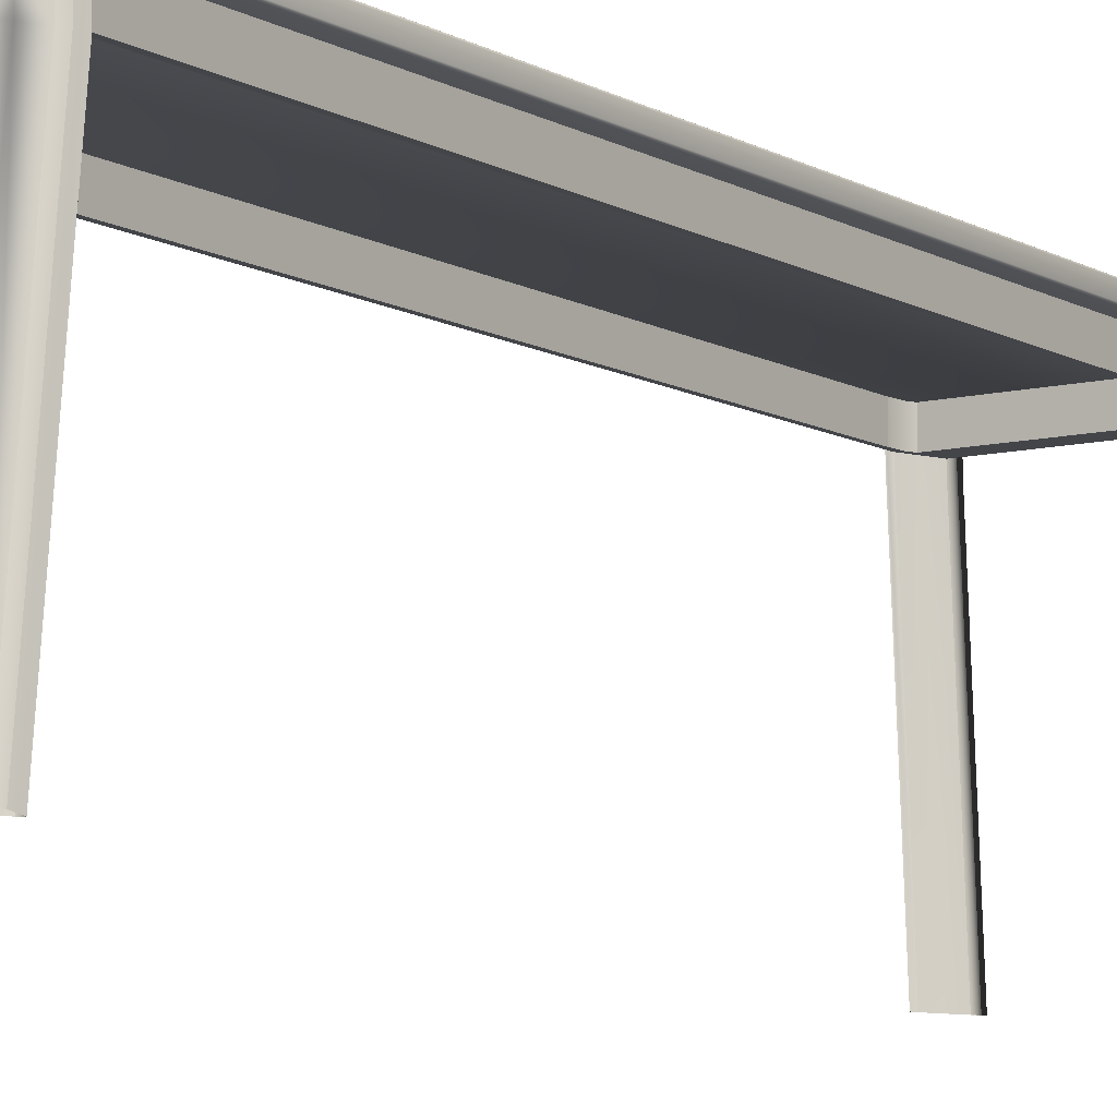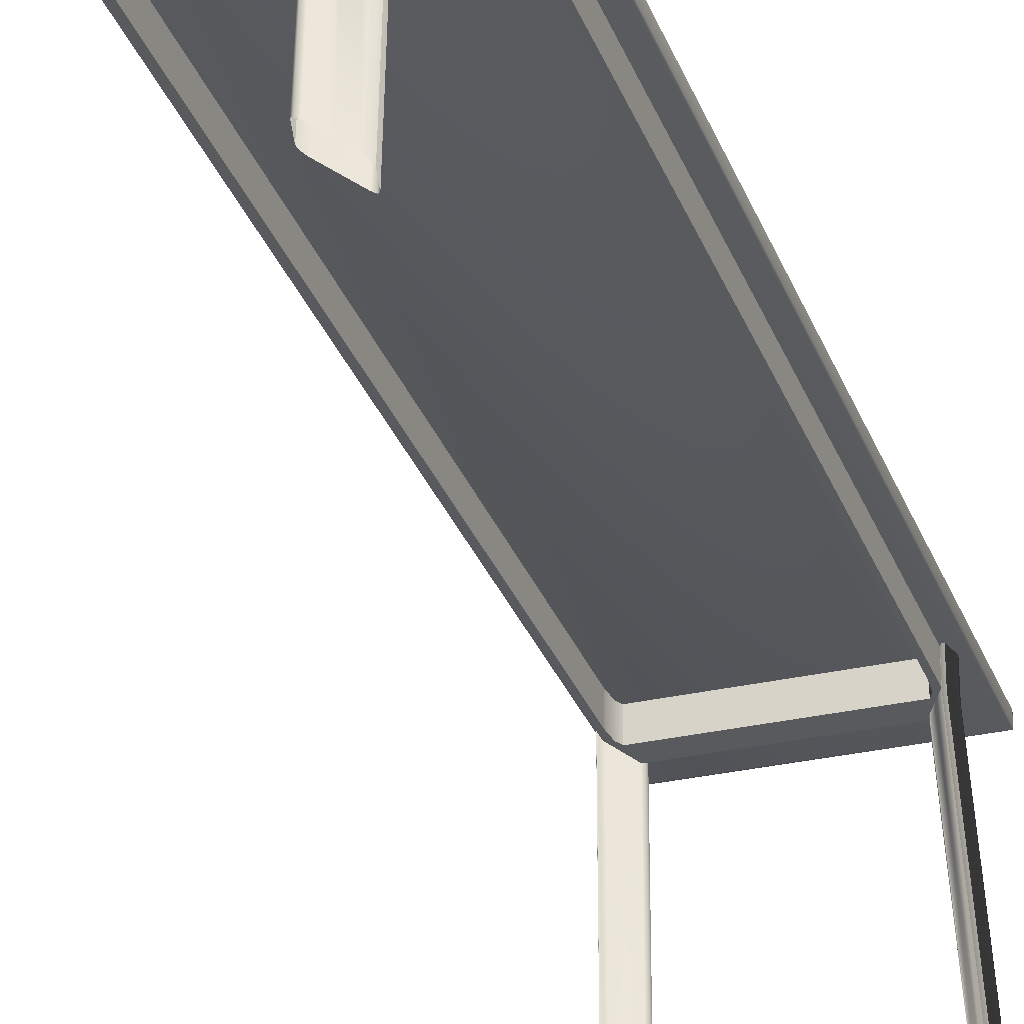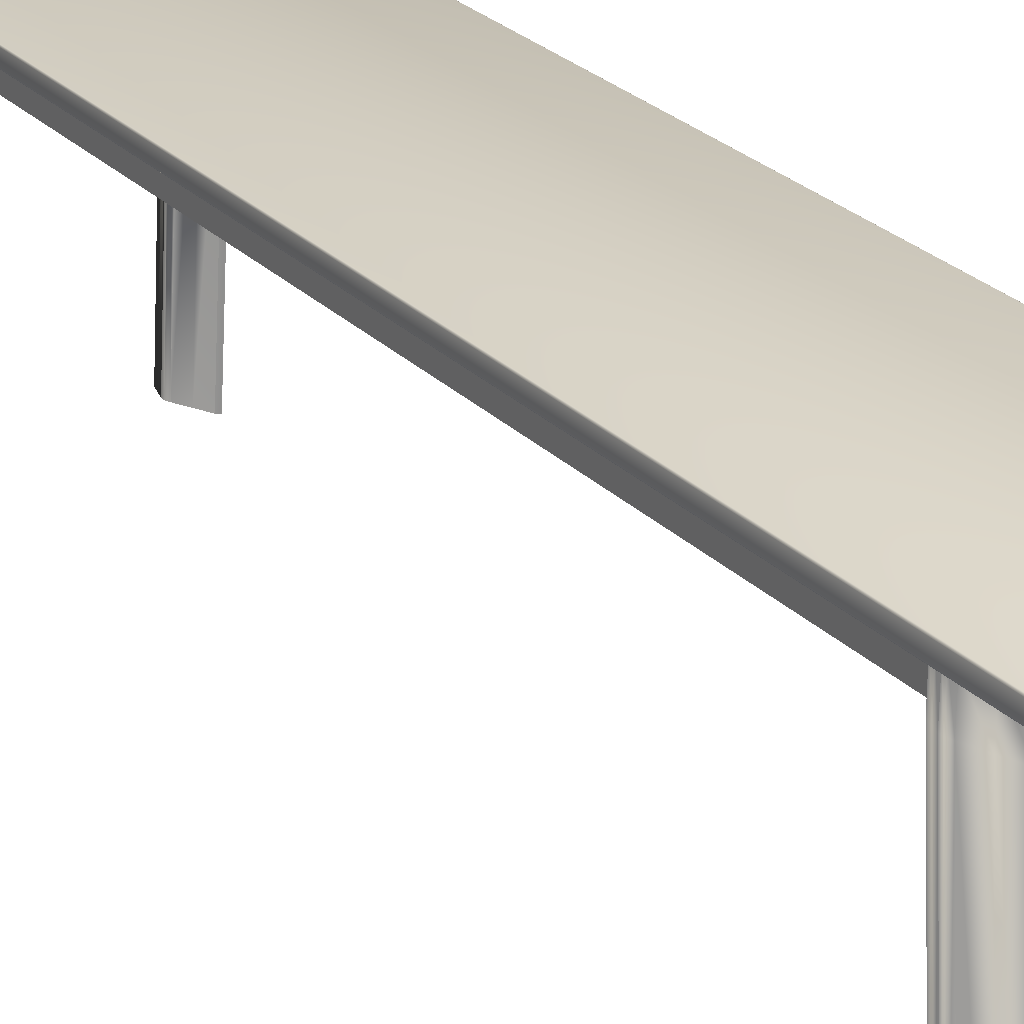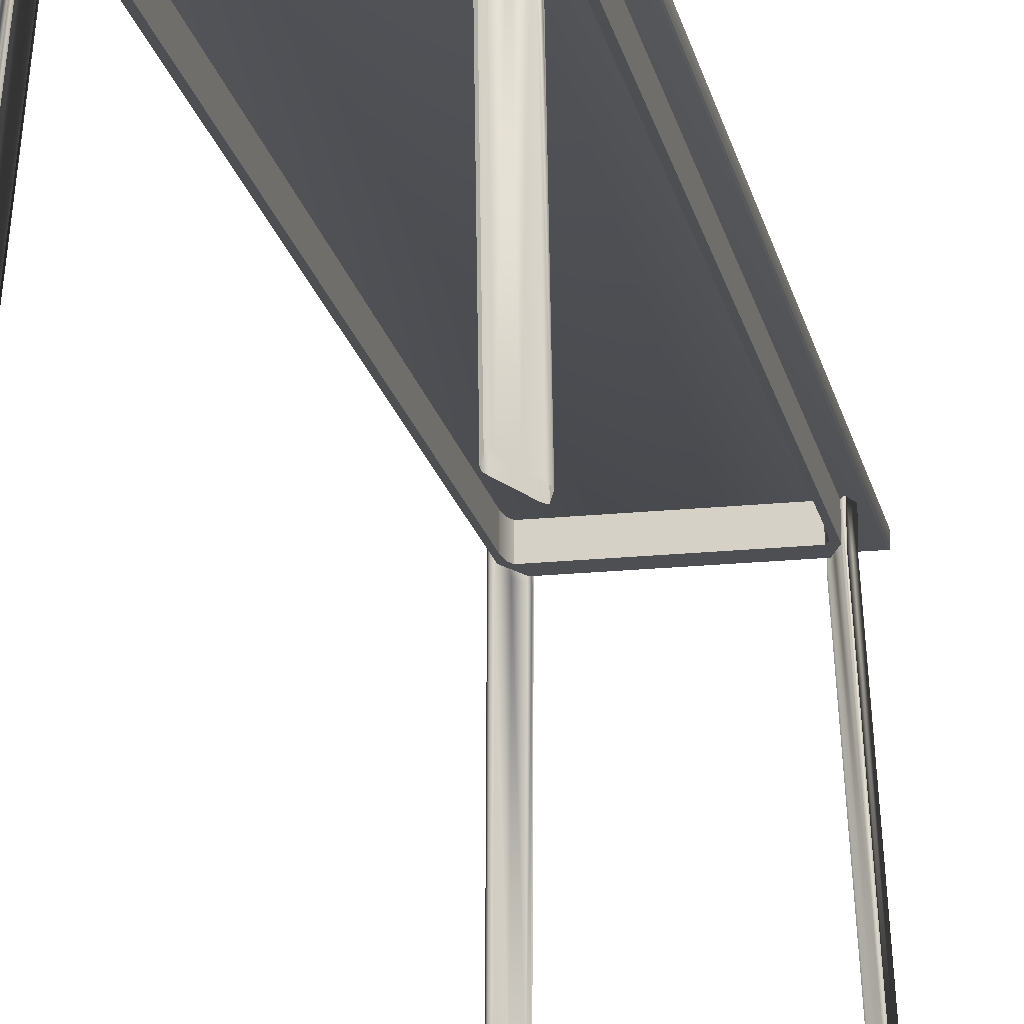
<metadata>
{"format":"obj","ext":"obj","renderer":"f3d","projection":"perspective","resolution":1024,"background":"white","views":[{"elev":-9.4,"azim":-148.1,"up":"+Y"},{"elev":-31.0,"azim":-163.5,"up":"+Y"},{"elev":24.5,"azim":146.1,"up":"+Y"},{"elev":-17.7,"azim":9.4,"up":"+Y"}]}
</metadata>
<code>
o Top
v -2.82 3.783 12.33
v -2.835 3.792 12.33
v -2.05 3.608 -12.15
v -2.035 3.599 -12.15
v -2.841 3.814 12.33
v -2.057 3.629 -12.15
v -2.842 4.052 12.33
v -2.058 3.868 -12.16
v -2.836 4.074 12.33
v -2.052 3.889 -12.16
v -2.821 4.083 12.33
v -2.036 3.898 -12.15
v -2.045 3.607 -12.18
v -2.049 3.629 -12.2
v -2.05 3.867 -12.2
v -2.046 3.889 -12.19
v -2.034 3.607 -12.2
v -2.033 3.629 -12.21
v -2.034 3.867 -12.22
v -2.035 3.889 -12.2
v 2.92 3.627 -12.04
v 2.919 3.619 -11.99
v 2.921 3.649 -12.06
v 2.92 3.887 -12.06
v 2.919 3.909 -12.04
v 2.918 3.918 -12
v 2.93 3.628 -12.02
v 2.935 3.649 -12.04
v 2.934 3.887 -12.04
v 2.929 3.909 -12.03
v 2.934 3.628 -11.99
v 2.94 3.649 -11.99
v 2.939 3.888 -12
v 2.933 3.909 -12
v 2.149 3.812 12.49
v 2.134 3.803 12.49
v 2.155 3.834 12.49
v 2.155 4.072 12.49
v 2.148 4.094 12.49
v 2.133 4.103 12.49
v 2.144 3.812 12.52
v 2.148 3.834 12.53
v 2.147 4.073 12.53
v 2.143 4.094 12.52
v 2.133 3.812 12.53
v 2.132 3.834 12.55
v 2.131 4.073 12.55
v 2.132 4.094 12.53
v -2.821 3.792 12.37
v -2.822 3.814 12.39
v -2.823 4.053 12.39
v -2.822 4.074 12.37
v -2.832 3.792 12.36
v -2.837 3.814 12.37
v -2.837 4.052 12.37
v -2.833 4.074 12.36
v 1.583 3.781 10.86
v 1.549 3.781 10.97
v 1.547 3.092 10.97
v 1.581 3.091 10.86
v 1.544 3.782 11.05
v 1.542 3.094 11.05
v 1.586 3.782 11.2
v 1.584 3.099 11.2
v 1.628 3.783 11.35
v 1.626 3.103 11.35
v 1.655 3.782 11.35
v 1.654 3.104 11.35
v 1.699 3.782 11.27
v 1.697 3.104 11.27
v 1.845 3.779 10.92
v 1.843 3.101 10.92
v 1.992 3.776 10.57
v 1.99 3.098 10.57
v 2.026 3.775 10.46
v 2.024 3.097 10.46
v 2.031 3.774 10.39
v 2.029 3.095 10.39
v 1.988 3.774 10.24
v 1.987 3.09 10.24
v 1.946 3.774 10.09
v 1.945 3.085 10.09
v 1.919 3.774 10.09
v 1.917 3.085 10.09
v 1.876 3.775 10.16
v 1.874 3.085 10.16
v 1.729 3.778 10.51
v 1.728 3.088 10.51
v 1.784 -2.999 11.85
v 1.818 -3.001 11.74
v 1.779 -2.997 11.93
v 1.821 -2.987 12.08
v 1.863 -2.978 12.23
v 1.89 -2.976 12.23
v 1.934 -2.976 12.15
v 2.08 -2.979 11.8
v 2.227 -2.982 11.45
v 2.261 -2.984 11.34
v 2.266 -2.987 11.27
v 2.224 -2.996 11.12
v 2.182 -3.005 10.97
v 2.155 -3.007 10.97
v 2.111 -3.007 11.04
v 1.965 -3.004 11.39
v -2.42 3.794 9.968
v -2.462 3.794 9.905
v -2.46 3.105 9.903
v -2.418 3.105 9.966
v -2.49 3.794 9.914
v -2.487 3.106 9.912
v -2.535 3.795 10.08
v -2.532 3.111 10.08
v -2.58 3.795 10.24
v -2.578 3.116 10.24
v -2.576 3.796 10.32
v -2.574 3.118 10.31
v -2.544 3.796 10.42
v -2.542 3.119 10.41
v -2.404 3.798 10.72
v -2.402 3.121 10.72
v -2.264 3.8 11.03
v -2.262 3.123 11.03
v -2.222 3.801 11.09
v -2.22 3.122 11.09
v -2.195 3.801 11.08
v -2.193 3.121 11.08
v -2.15 3.8 10.92
v -2.147 3.116 10.92
v -2.105 3.799 10.76
v -2.102 3.111 10.75
v -2.108 3.799 10.68
v -2.106 3.109 10.68
v -2.14 3.798 10.58
v -2.138 3.108 10.58
v -2.28 3.796 10.27
v -2.278 3.106 10.27
v -2.711 -2.984 10.86
v -2.669 -2.985 10.92
v -2.738 -2.982 10.87
v -2.783 -2.972 11.03
v -2.828 -2.963 11.19
v -2.825 -2.96 11.27
v -2.792 -2.958 11.37
v -2.652 -2.956 11.68
v -2.512 -2.954 11.98
v -2.47 -2.955 12.05
v -2.443 -2.957 12.04
v -2.398 -2.967 11.87
v -2.353 -2.977 11.71
v -2.357 -2.979 11.64
v -2.389 -2.981 11.54
v -2.529 -2.983 11.23
v 2.285 3.636 -10.55
v 2.258 3.635 -10.67
v 2.258 2.94 -10.65
v 2.286 2.94 -10.54
v 2.258 3.634 -10.75
v 2.259 2.94 -10.73
v 2.31 3.632 -10.89
v 2.311 2.943 -10.88
v 2.362 3.631 -11.04
v 2.363 2.946 -11.03
v 2.39 3.631 -11.04
v 2.39 2.947 -11.03
v 2.428 3.632 -10.96
v 2.429 2.948 -10.95
v 2.553 3.635 -10.6
v 2.553 2.951 -10.59
v 2.678 3.638 -10.24
v 2.678 2.955 -10.22
v 2.705 3.639 -10.12
v 2.706 2.955 -10.11
v 2.705 3.64 -10.05
v 2.705 2.955 -10.03
v 2.653 3.641 -9.898
v 2.653 2.952 -9.886
v 2.601 3.643 -9.75
v 2.601 2.949 -9.738
v 2.574 3.643 -9.751
v 2.574 2.948 -9.738
v 2.535 3.642 -9.83
v 2.535 2.947 -9.818
v 2.41 3.639 -10.19
v 2.41 2.943 -10.18
v 2.573 -3.215 -11.43
v 2.6 -3.215 -11.32
v 2.573 -3.213 -11.51
v 2.625 -3.206 -11.66
v 2.677 -3.198 -11.81
v 2.704 -3.196 -11.81
v 2.743 -3.194 -11.73
v 2.867 -3.191 -11.36
v 2.992 -3.188 -11
v 3.019 -3.188 -10.89
v 3.019 -3.189 -10.81
v 2.968 -3.197 -10.66
v 2.916 -3.204 -10.52
v 2.888 -3.207 -10.52
v 2.85 -3.208 -10.6
v 2.725 -3.211 -10.96
v 2.318 3.057 -9.87
v 2.382 3.059 -9.727
v 2.379 3.643 -9.732
v 2.316 3.642 -9.874
v 2.399 3.061 -9.388
v 2.397 3.646 -9.392
v 2.09 3.134 0.2383
v 2.088 3.719 0.2338
v 1.782 3.206 9.864
v 1.78 3.791 9.86
v 1.743 3.209 10.2
v 1.741 3.794 10.2
v 1.67 3.21 10.34
v 1.668 3.794 10.34
v -0.2722 3.202 10.28
v -0.2744 3.787 10.27
v -2.215 3.194 10.22
v -2.217 3.779 10.21
v -2.278 3.193 10.07
v -2.281 3.777 10.07
v -2.296 3.19 9.734
v -2.298 3.775 9.729
v -1.987 3.117 0.1077
v -1.989 3.702 0.1032
v -1.679 3.045 -9.518
v -1.681 3.63 -9.523
v -1.64 3.043 -9.856
v -1.642 3.627 -9.861
v -1.567 3.042 -9.994
v -1.569 3.626 -9.998
v 0.3754 3.05 -9.932
v 0.3732 3.634 -9.936
v 2.442 3.054 -10.4
v 2.44 3.639 -10.4
v 2.504 3.64 -10.26
v 2.506 3.055 -10.26
v 2.521 3.643 -9.921
v 2.523 3.058 -9.916
v 2.196 3.719 0.2372
v 2.198 3.134 0.2417
v 1.87 3.796 10.4
v 1.872 3.211 10.4
v 1.831 3.798 10.73
v 1.833 3.213 10.74
v 1.758 3.799 10.87
v 1.76 3.214 10.88
v -0.2915 3.791 10.81
v -0.2893 3.206 10.81
v -2.341 3.782 10.74
v -2.339 3.198 10.74
v -2.405 3.781 10.6
v -2.403 3.196 10.6
v -2.422 3.778 10.26
v -2.42 3.194 10.26
v -2.097 3.702 0.09981
v -2.095 3.117 0.1043
v -1.771 3.625 -10.06
v -1.769 3.041 -10.05
v -1.732 3.623 -10.4
v -1.73 3.038 -10.39
v -1.659 3.622 -10.53
v -1.657 3.037 -10.53
v 0.3903 3.63 -10.47
v 0.3925 3.046 -10.46
v 2.506 3.055 -10.26
v 2.523 3.058 -9.916
v 2.382 3.059 -9.727
v 2.399 3.061 -9.388
v 1.872 3.211 10.4
v 1.782 3.206 9.864
v 2.09 3.134 0.2383
v 1.833 3.213 10.74
v 1.743 3.209 10.2
v -2.403 3.196 10.6
v -2.278 3.193 10.07
v -2.42 3.194 10.26
v -2.296 3.19 9.734
v -1.769 3.041 -10.05
v -1.679 3.045 -9.518
v -1.987 3.117 0.1077
v -1.73 3.038 -10.39
v -1.64 3.043 -9.856
v -1.802 3.625 -9.911
v -1.848 3.625 -9.85
v -1.844 2.93 -9.838
v -1.798 2.93 -9.898
v -1.875 3.625 -9.862
v -1.871 2.931 -9.849
v -1.91 3.623 -10.03
v -1.906 2.934 -10.02
v -1.945 3.621 -10.2
v -1.941 2.936 -10.18
v -1.936 3.62 -10.27
v -1.932 2.937 -10.26
v -1.898 3.62 -10.37
v -1.893 2.936 -10.36
v -1.737 3.618 -10.67
v -1.733 2.935 -10.66
v -1.576 3.616 -10.97
v -1.572 2.933 -10.96
v -1.53 3.616 -11.03
v -1.525 2.932 -11.02
v -1.503 3.616 -11.02
v -1.499 2.931 -11.01
v -1.468 3.618 -10.85
v -1.464 2.929 -10.84
v -1.433 3.62 -10.68
v -1.429 2.927 -10.67
v -1.441 3.621 -10.61
v -1.437 2.926 -10.59
v -1.48 3.622 -10.51
v -1.476 2.926 -10.5
v -1.641 3.624 -10.21
v -1.637 2.928 -10.2
v -2.016 -3.227 -10.72
v -1.969 -3.228 -10.79
v -2.043 -3.225 -10.74
v -2.077 -3.218 -10.9
v -2.112 -3.211 -11.07
v -2.104 -3.209 -11.14
v -2.065 -3.209 -11.24
v -1.904 -3.211 -11.54
v -1.743 -3.212 -11.84
v -1.697 -3.214 -11.9
v -1.67 -3.216 -11.89
v -1.635 -3.222 -11.72
v -1.601 -3.229 -11.56
v -1.609 -3.231 -11.48
v -1.648 -3.231 -11.38
v -1.809 -3.23 -11.08
f 2 4 1
f 5 3 2
f 7 6 5
f 9 8 7
f 11 10 9
f 4 3 13
f 3 14 13
f 8 14 6
f 10 15 8
f 10 12 16
f 4 13 17
f 14 17 13
f 15 18 14
f 16 19 15
f 16 12 20
f 17 22 4
f 18 21 17
f 19 23 18
f 20 24 19
f 12 25 20
f 22 21 27
f 21 28 27
f 24 28 23
f 24 30 29
f 25 26 30
f 22 27 31
f 28 31 27
f 29 32 28
f 29 34 33
f 30 26 34
f 31 36 22
f 32 35 31
f 33 37 32
f 34 38 33
f 26 39 34
f 36 35 41
f 35 42 41
f 38 42 37
f 39 43 38
f 39 40 44
f 36 41 45
f 42 45 41
f 43 46 42
f 44 47 43
f 44 40 48
f 45 1 36
f 46 49 45
f 47 50 46
f 48 51 47
f 40 52 48
f 1 49 53
f 49 54 53
f 51 54 50
f 51 56 55
f 52 11 56
f 1 53 2
f 54 2 53
f 55 5 54
f 55 9 7
f 56 11 9
f 40 12 11
f 4 36 1
f 2 3 4
f 5 6 3
f 7 8 6
f 9 10 8
f 11 12 10
f 3 6 14
f 8 15 14
f 10 16 15
f 14 18 17
f 15 19 18
f 16 20 19
f 17 21 22
f 18 23 21
f 19 24 23
f 20 25 24
f 12 26 25
f 21 23 28
f 24 29 28
f 24 25 30
f 28 32 31
f 29 33 32
f 29 30 34
f 31 35 36
f 32 37 35
f 33 38 37
f 34 39 38
f 26 40 39
f 35 37 42
f 38 43 42
f 39 44 43
f 42 46 45
f 43 47 46
f 44 48 47
f 45 49 1
f 46 50 49
f 47 51 50
f 48 52 51
f 40 11 52
f 49 50 54
f 51 55 54
f 51 52 56
f 54 5 2
f 55 7 5
f 55 56 9
f 40 26 12
f 4 22 36
f 57 59 60
f 58 62 59
f 61 64 62
f 63 66 64
f 65 68 66
f 67 70 68
f 71 70 69
f 73 72 71
f 75 74 73
f 77 76 75
f 79 78 77
f 81 80 79
f 83 82 81
f 85 84 83
f 85 88 86
f 57 88 87
f 59 90 60
f 62 89 59
f 64 91 62
f 66 92 64
f 68 93 66
f 70 94 68
f 72 95 70
f 74 96 72
f 74 98 97
f 76 99 98
f 78 100 99
f 80 101 100
f 82 102 101
f 84 103 102
f 86 104 103
f 60 104 88
f 105 107 108
f 106 110 107
f 109 112 110
f 111 114 112
f 113 116 114
f 115 118 116
f 119 118 117
f 119 122 120
f 123 122 121
f 125 124 123
f 127 126 125
f 129 128 127
f 131 130 129
f 133 132 131
f 135 134 133
f 105 136 135
f 107 138 108
f 110 137 107
f 112 139 110
f 114 140 112
f 116 141 114
f 118 142 116
f 120 143 118
f 122 144 120
f 122 146 145
f 124 147 146
f 126 148 147
f 128 149 148
f 130 150 149
f 132 151 150
f 136 151 134
f 108 152 136
f 153 155 156
f 154 158 155
f 157 160 158
f 159 162 160
f 161 164 162
f 163 166 164
f 167 166 165
f 169 168 167
f 171 170 169
f 173 172 171
f 175 174 173
f 177 176 175
f 179 178 177
f 181 180 179
f 183 182 181
f 153 184 183
f 155 186 156
f 158 185 155
f 160 187 158
f 162 188 160
f 164 189 162
f 166 190 164
f 168 191 166
f 170 192 168
f 170 194 193
f 172 195 194
f 174 196 195
f 176 197 196
f 178 198 197
f 180 199 198
f 184 199 182
f 156 200 184
f 283 285 286
f 284 288 285
f 287 290 288
f 289 292 290
f 291 294 292
f 293 296 294
f 297 296 295
f 297 300 298
f 301 300 299
f 303 302 301
f 305 304 303
f 307 306 305
f 309 308 307
f 311 310 309
f 313 312 311
f 283 314 313
f 285 316 286
f 288 315 285
f 290 317 288
f 292 318 290
f 294 319 292
f 296 320 294
f 298 321 296
f 300 322 298
f 300 324 323
f 302 325 324
f 304 326 325
f 306 327 326
f 308 328 327
f 310 329 328
f 314 329 312
f 286 330 314
f 57 58 59
f 58 61 62
f 61 63 64
f 63 65 66
f 65 67 68
f 67 69 70
f 71 72 70
f 73 74 72
f 75 76 74
f 77 78 76
f 79 80 78
f 81 82 80
f 83 84 82
f 85 86 84
f 85 87 88
f 57 60 88
f 59 89 90
f 62 91 89
f 64 92 91
f 66 93 92
f 68 94 93
f 70 95 94
f 72 96 95
f 74 97 96
f 74 76 98
f 76 78 99
f 78 80 100
f 80 82 101
f 82 84 102
f 84 86 103
f 86 88 104
f 60 90 104
f 105 106 107
f 106 109 110
f 109 111 112
f 111 113 114
f 113 115 116
f 115 117 118
f 119 120 118
f 119 121 122
f 123 124 122
f 125 126 124
f 127 128 126
f 129 130 128
f 131 132 130
f 133 134 132
f 135 136 134
f 105 108 136
f 107 137 138
f 110 139 137
f 112 140 139
f 114 141 140
f 116 142 141
f 118 143 142
f 120 144 143
f 122 145 144
f 122 124 146
f 124 126 147
f 126 128 148
f 128 130 149
f 130 132 150
f 132 134 151
f 136 152 151
f 108 138 152
f 153 154 155
f 154 157 158
f 157 159 160
f 159 161 162
f 161 163 164
f 163 165 166
f 167 168 166
f 169 170 168
f 171 172 170
f 173 174 172
f 175 176 174
f 177 178 176
f 179 180 178
f 181 182 180
f 183 184 182
f 153 156 184
f 155 185 186
f 158 187 185
f 160 188 187
f 162 189 188
f 164 190 189
f 166 191 190
f 168 192 191
f 170 193 192
f 170 172 194
f 172 174 195
f 174 176 196
f 176 178 197
f 178 180 198
f 180 182 199
f 184 200 199
f 156 186 200
f 283 284 285
f 284 287 288
f 287 289 290
f 289 291 292
f 291 293 294
f 293 295 296
f 297 298 296
f 297 299 300
f 301 302 300
f 303 304 302
f 305 306 304
f 307 308 306
f 309 310 308
f 311 312 310
f 313 314 312
f 283 286 314
f 285 315 316
f 288 317 315
f 290 318 317
f 292 319 318
f 294 320 319
f 296 321 320
f 298 322 321
f 300 323 322
f 300 302 324
f 302 304 325
f 304 306 326
f 306 308 327
f 308 310 328
f 310 312 329
f 314 330 329
f 286 316 330
f 202 204 201
f 205 203 202
f 207 206 205
f 209 208 207
f 211 210 209
f 213 212 211
f 215 214 213
f 217 216 215
f 219 218 217
f 221 220 219
f 223 222 221
f 225 224 223
f 227 226 225
f 229 228 227
f 231 230 229
f 201 232 231
f 234 236 233
f 235 238 236
f 237 240 238
f 239 242 240
f 241 244 242
f 243 246 244
f 245 248 246
f 247 250 248
f 249 252 250
f 251 254 252
f 253 256 254
f 255 258 256
f 257 260 258
f 259 262 260
f 261 264 262
f 263 233 264
f 233 265 201
f 233 201 264
f 265 266 267
f 265 267 201
f 266 240 268
f 266 268 267
f 240 269 270
f 240 270 271
f 240 271 268
f 269 272 273
f 269 273 270
f 272 246 213
f 272 213 273
f 246 248 213
f 248 215 213
f 248 250 217
f 248 217 215
f 250 274 217
f 274 275 217
f 274 276 275
f 276 256 277
f 276 277 275
f 256 278 279
f 256 279 280
f 256 280 277
f 278 281 282
f 278 282 279
f 281 262 229
f 281 229 282
f 262 264 229
f 264 201 231
f 264 231 229
f 202 203 204
f 205 206 203
f 207 208 206
f 209 210 208
f 211 212 210
f 213 214 212
f 215 216 214
f 217 218 216
f 219 220 218
f 221 222 220
f 223 224 222
f 225 226 224
f 227 228 226
f 229 230 228
f 231 232 230
f 201 204 232
f 234 235 236
f 235 237 238
f 237 239 240
f 239 241 242
f 241 243 244
f 243 245 246
f 245 247 248
f 247 249 250
f 249 251 252
f 251 253 254
f 253 255 256
f 255 257 258
f 257 259 260
f 259 261 262
f 261 263 264
f 263 234 233

</code>
